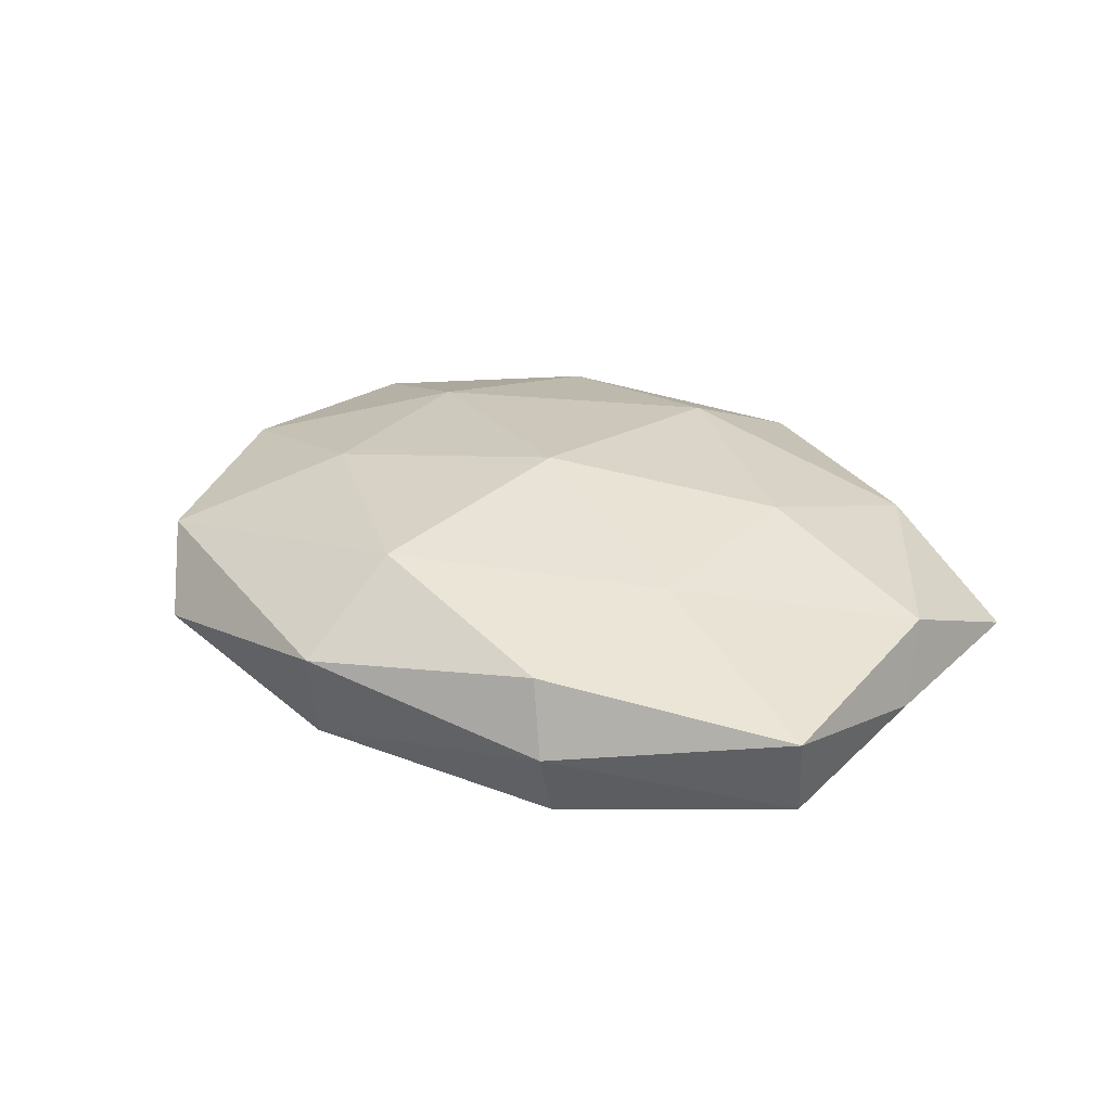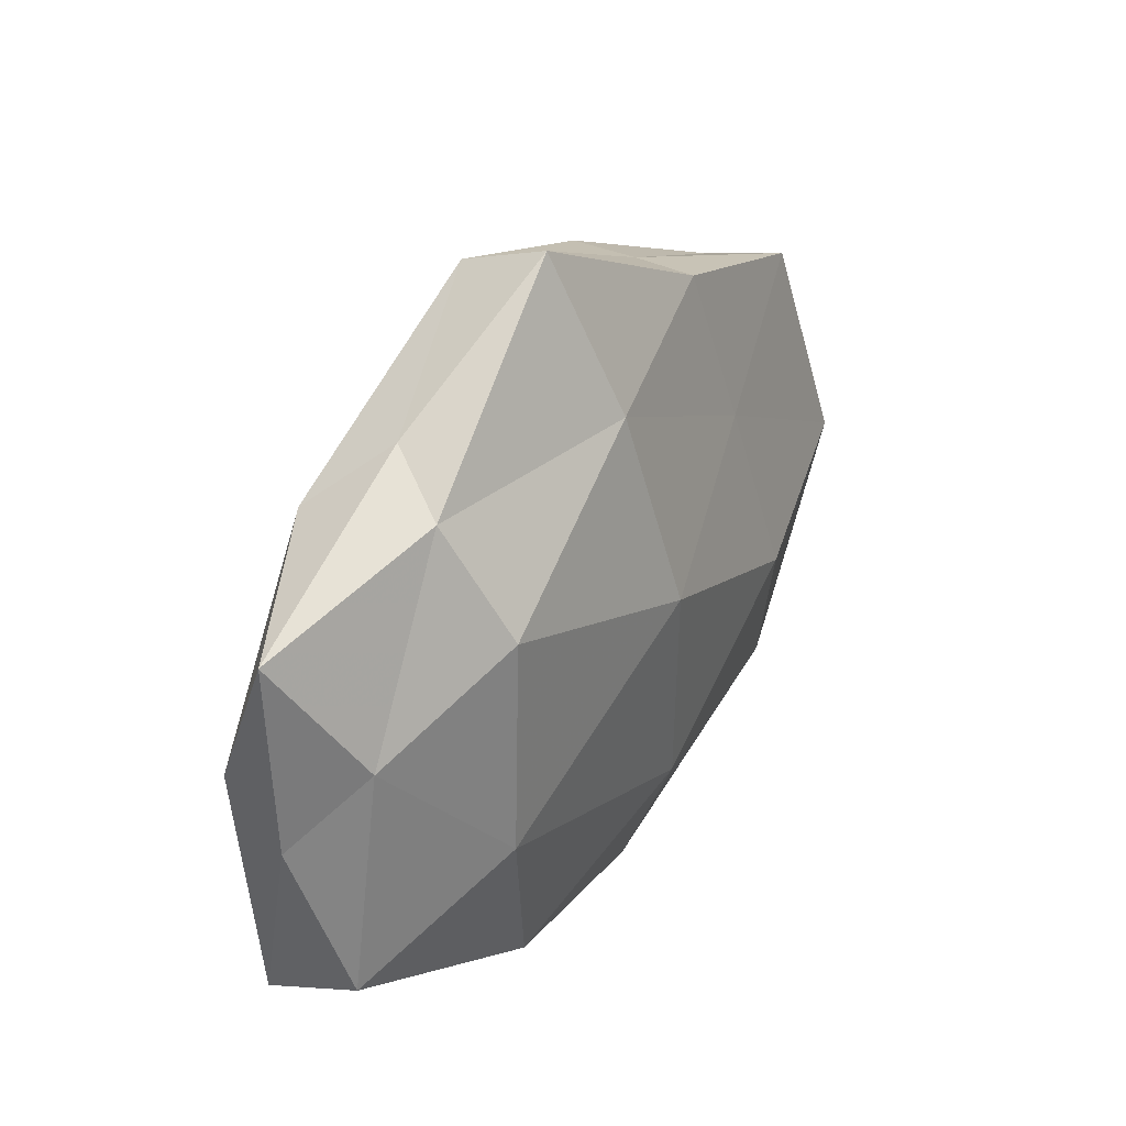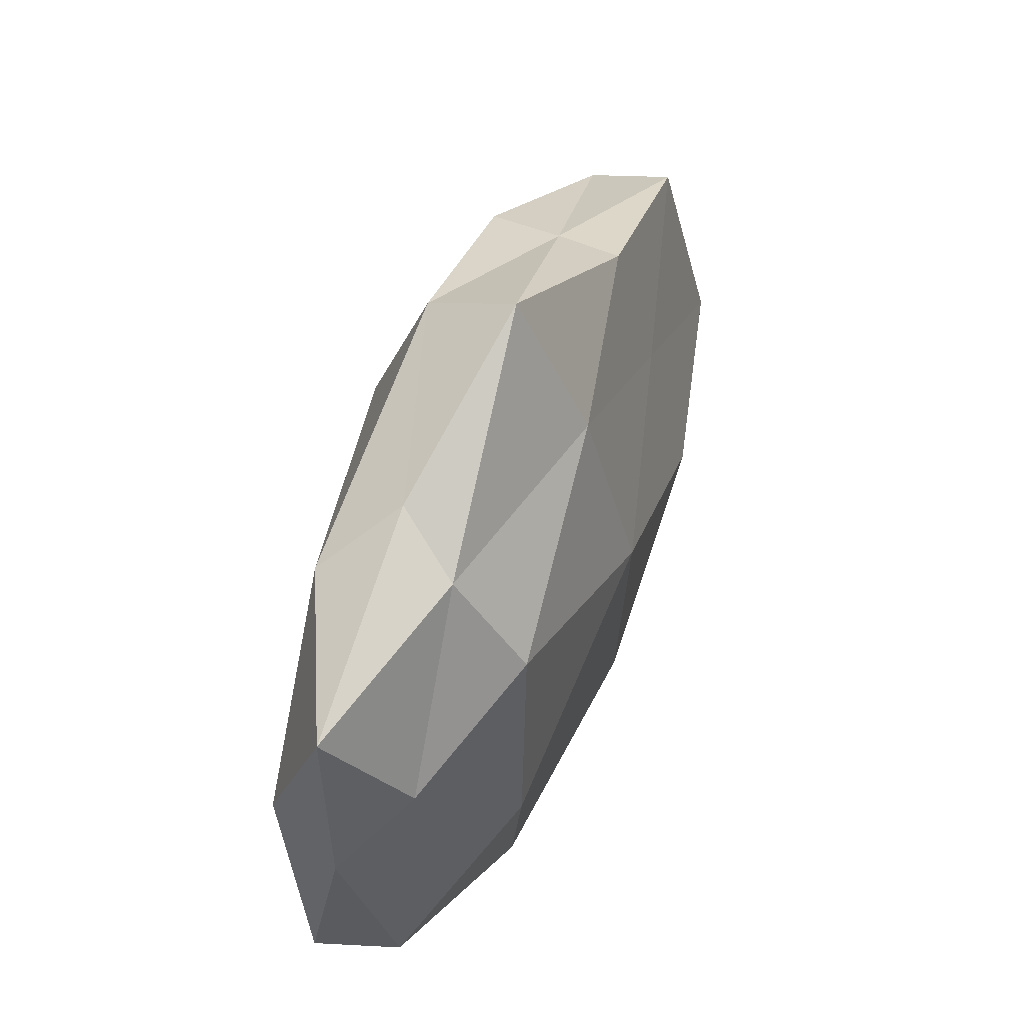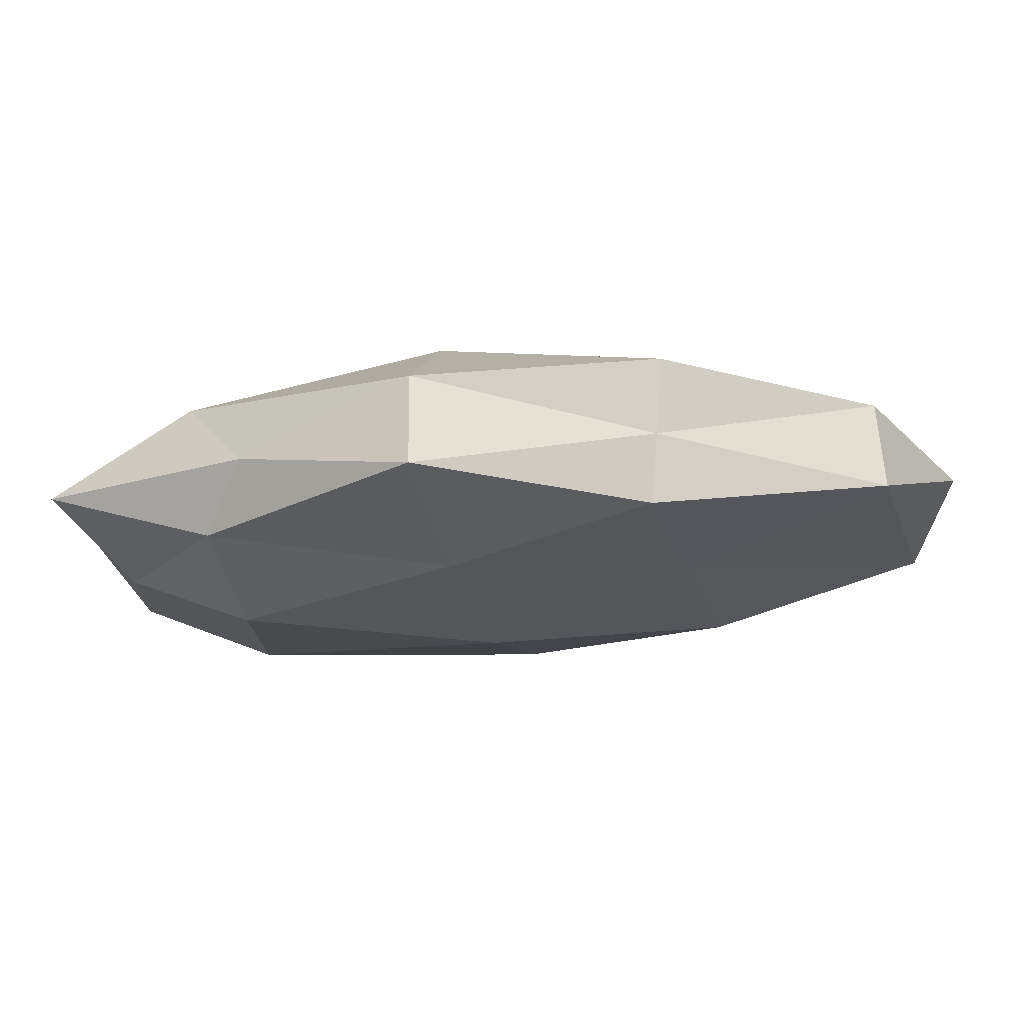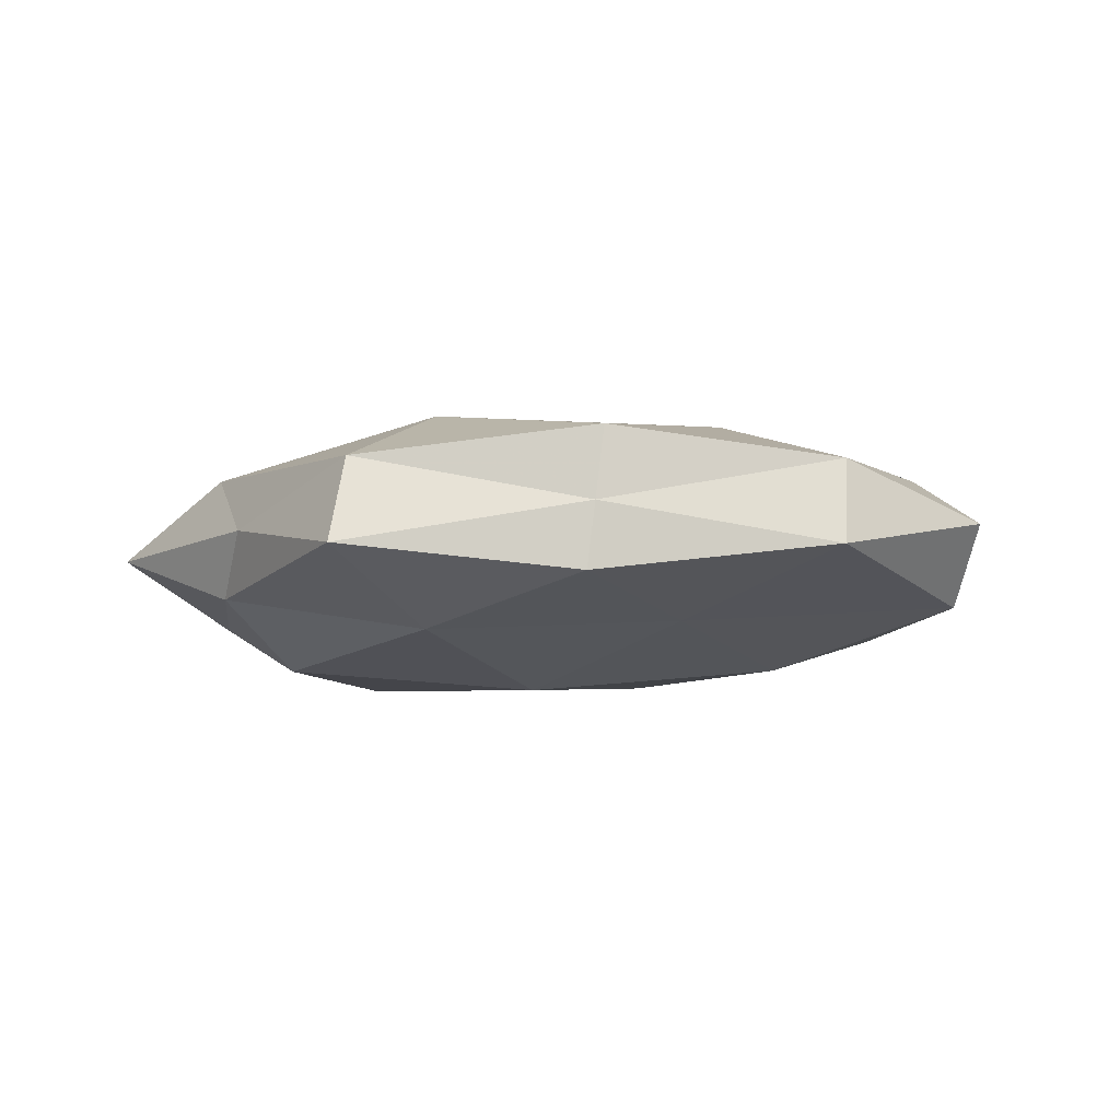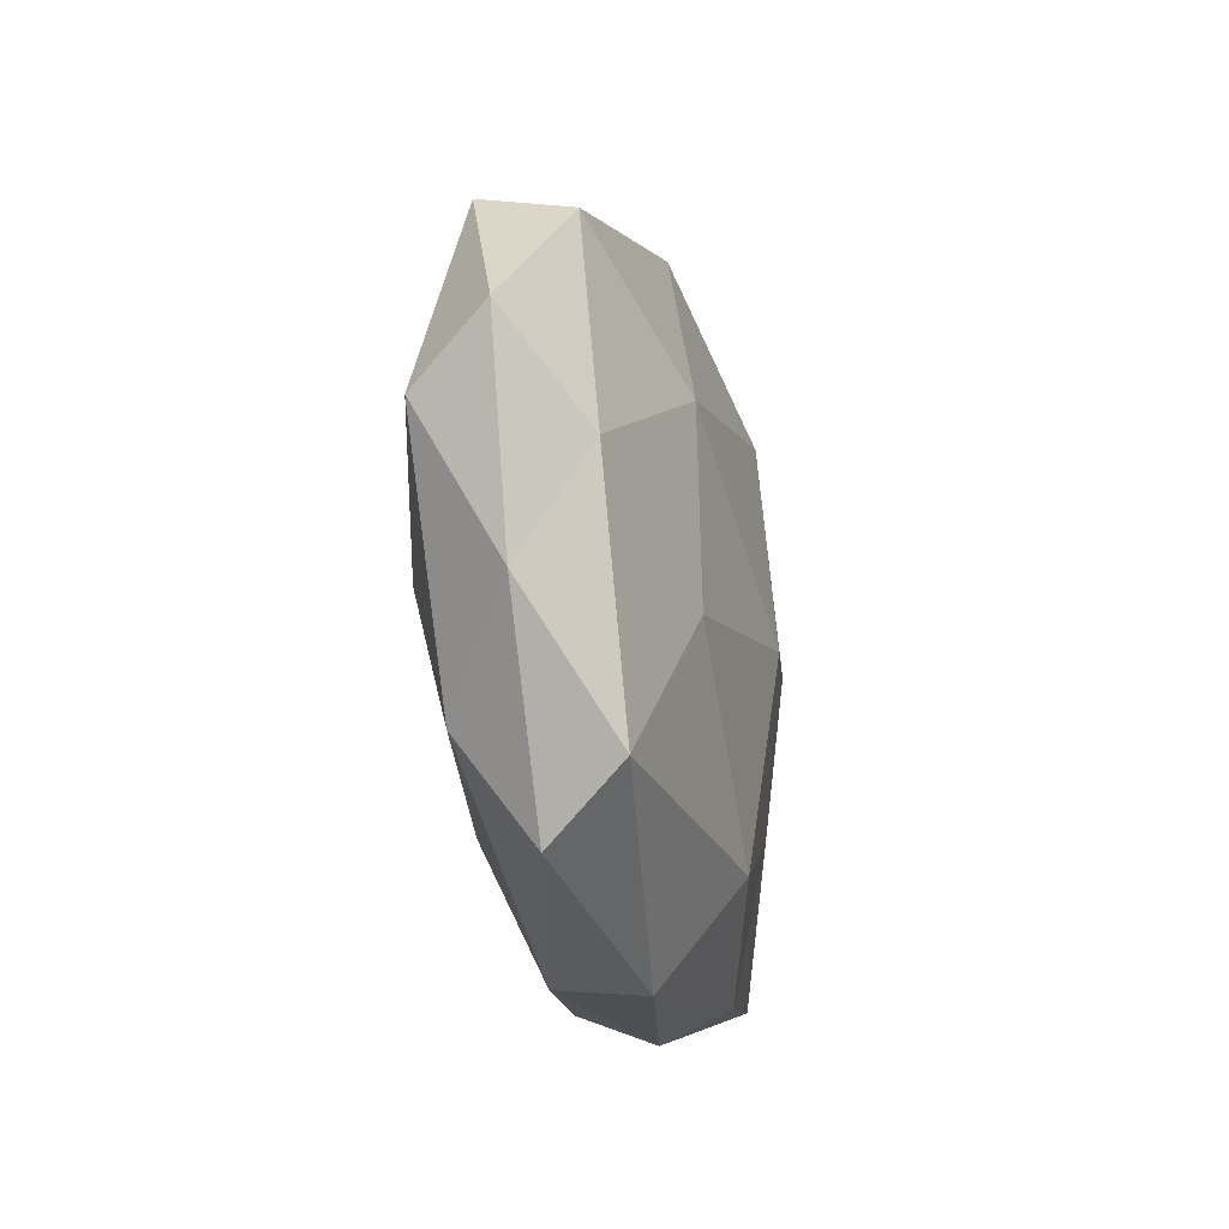
<metadata>
{"format":"obj","ext":"obj","renderer":"f3d","projection":"perspective","resolution":1024,"background":"white","views":[{"elev":29.5,"azim":33.9,"up":"+Z"},{"elev":30.1,"azim":121.1,"up":"+Y"},{"elev":44.4,"azim":111.2,"up":"+Y"},{"elev":75.9,"azim":176.9,"up":"+Y"},{"elev":-10.7,"azim":-159.3,"up":"+Z"},{"elev":-25.9,"azim":-78.8,"up":"+Y"}]}
</metadata>
<code>
v -0.04188 0.02473 -0.00489
v -0.04855 0.001322 -0.008425
v 0.008179 0.03993 0.005305
v 0.0003432 -0.001863 0.01568
v -0.04473 -0.01351 -0.0003889
v -0.03522 -0.02667 0.007791
v -0.03091 -0.03294 -0.0004297
v -0.006819 -0.03789 0.004434
v 0.049 0.01691 0.0005293
v 0.03085 0.02473 -0.006471
v -0.003829 -0.02055 -0.01285
v -0.01703 0.03208 0.0001521
v -0.018 0.03192 0.008323
v 0.005165 0.02344 0.01324
v 0.02281 -0.01276 0.01081
v -0.02444 -0.009302 0.01227
v -0.02471 0.01217 0.01195
v 0.02527 0.006827 0.01277
v -0.04169 0.02267 0.004663
v -0.006785 -0.03671 -0.005087
v -0.02081 0.0147 -0.01033
v 0.01995 -0.03068 -0.008529
v -0.01604 0.03204 -0.007276
v 0.04618 0.001104 0.007914
v 0.02832 -0.01078 -0.01295
v -0.0259 -0.004834 -0.01362
v 0.008585 0.04308 -0.004634
v -0.04385 -0.001556 0.007006
v -0.03318 -0.02224 -0.008172
v 0.03261 0.0234 0.007842
v 0.02079 -0.03408 -5.535e-05
v 0.0282 0.01278 -0.01339
v -0.004424 -0.02634 0.0129
v 0.04407 -0.02082 -0.004676
v 0.0009006 0.004332 -0.01582
v 0.042 0.003782 -0.006412
v 0.04782 -0.00415 0.0003653
v 0.01828 -0.03148 0.007828
v 0.005138 0.02588 -0.01145
v 0.0453 -0.02352 0.005254
v 0.02676 0.02952 0.0004575
v -0.05283 0.007278 -0.0002958
f 6 5 7
f 6 7 8
f 3 12 13
f 13 14 3
f 4 14 17
f 17 14 13
f 16 4 17
f 4 18 14
f 4 15 18
f 19 12 1
f 19 13 12
f 17 13 19
f 8 7 20
f 21 2 1
f 11 22 20
f 1 12 23
f 23 21 1
f 18 15 24
f 25 22 11
f 21 26 2
f 27 12 3
f 27 23 12
f 28 5 6
f 16 28 6
f 16 17 28
f 17 19 28
f 5 2 29
f 7 5 29
f 29 20 7
f 11 20 29
f 29 2 26
f 26 11 29
f 14 30 3
f 14 18 30
f 9 30 24
f 24 30 18
f 8 20 31
f 31 20 22
f 6 8 33
f 33 15 4
f 16 33 4
f 16 6 33
f 25 34 22
f 22 34 31
f 25 11 35
f 35 11 26
f 35 26 21
f 32 25 35
f 10 9 36
f 32 10 36
f 32 36 25
f 36 34 25
f 37 9 24
f 36 9 37
f 36 37 34
f 38 8 31
f 33 8 38
f 33 38 15
f 39 21 23
f 39 27 10
f 39 23 27
f 32 39 10
f 35 21 39
f 32 35 39
f 15 40 24
f 34 40 31
f 24 40 37
f 34 37 40
f 15 38 40
f 31 40 38
f 10 41 9
f 41 27 3
f 10 27 41
f 3 30 41
f 9 41 30
f 1 2 42
f 5 42 2
f 42 19 1
f 28 42 5
f 28 19 42

</code>
